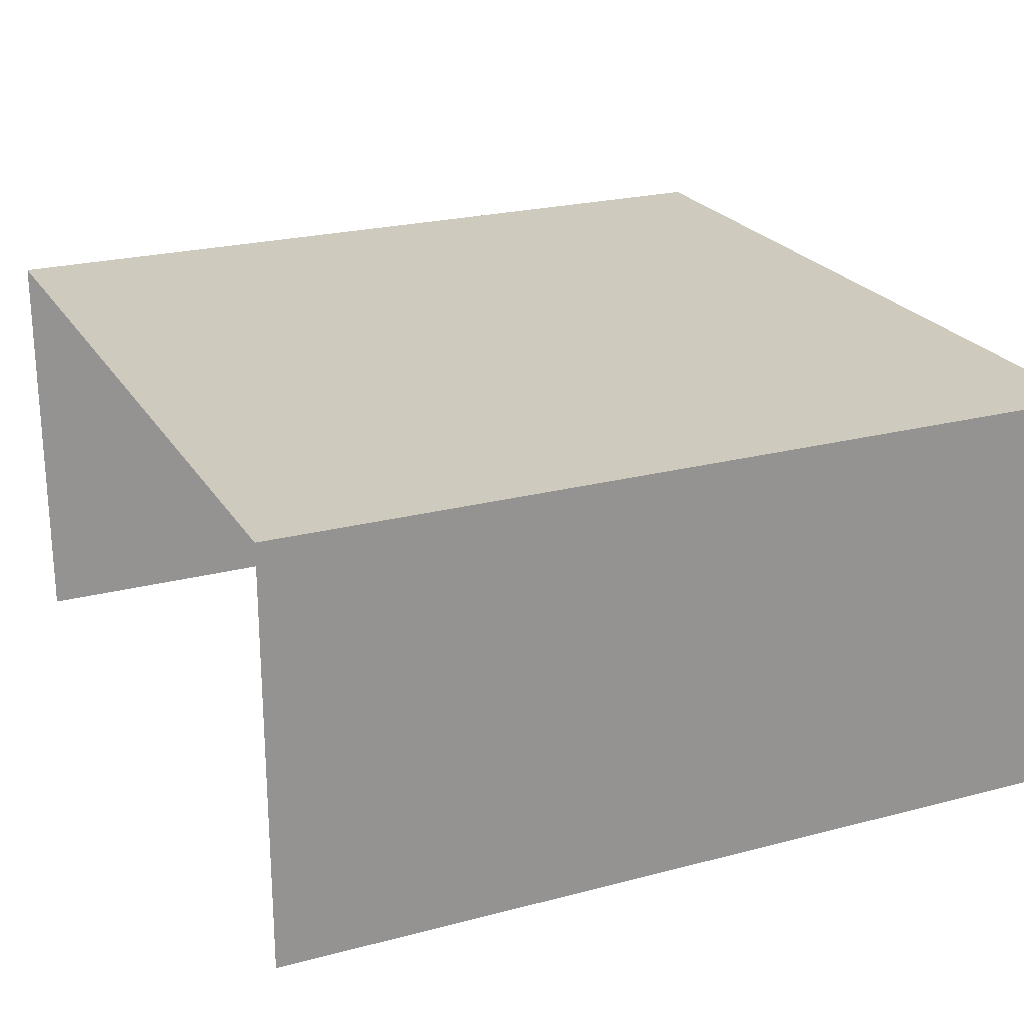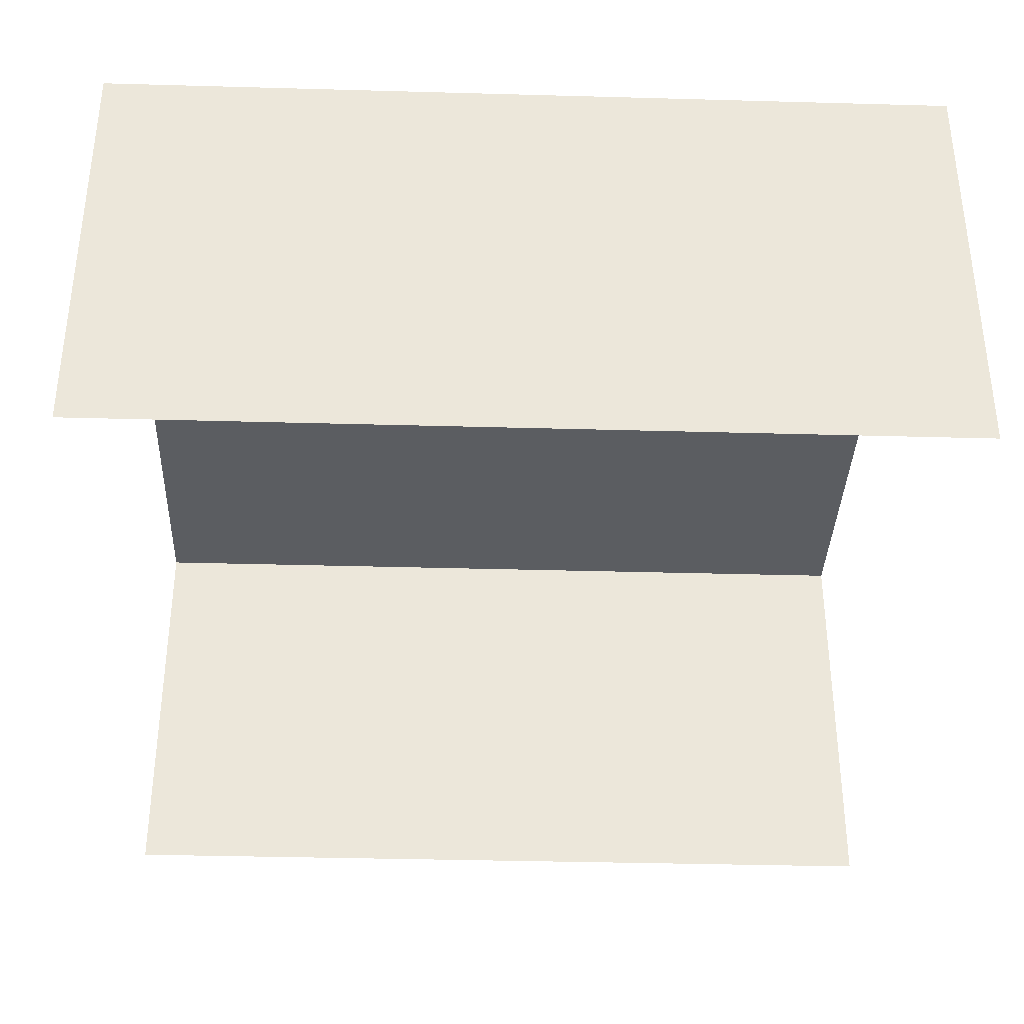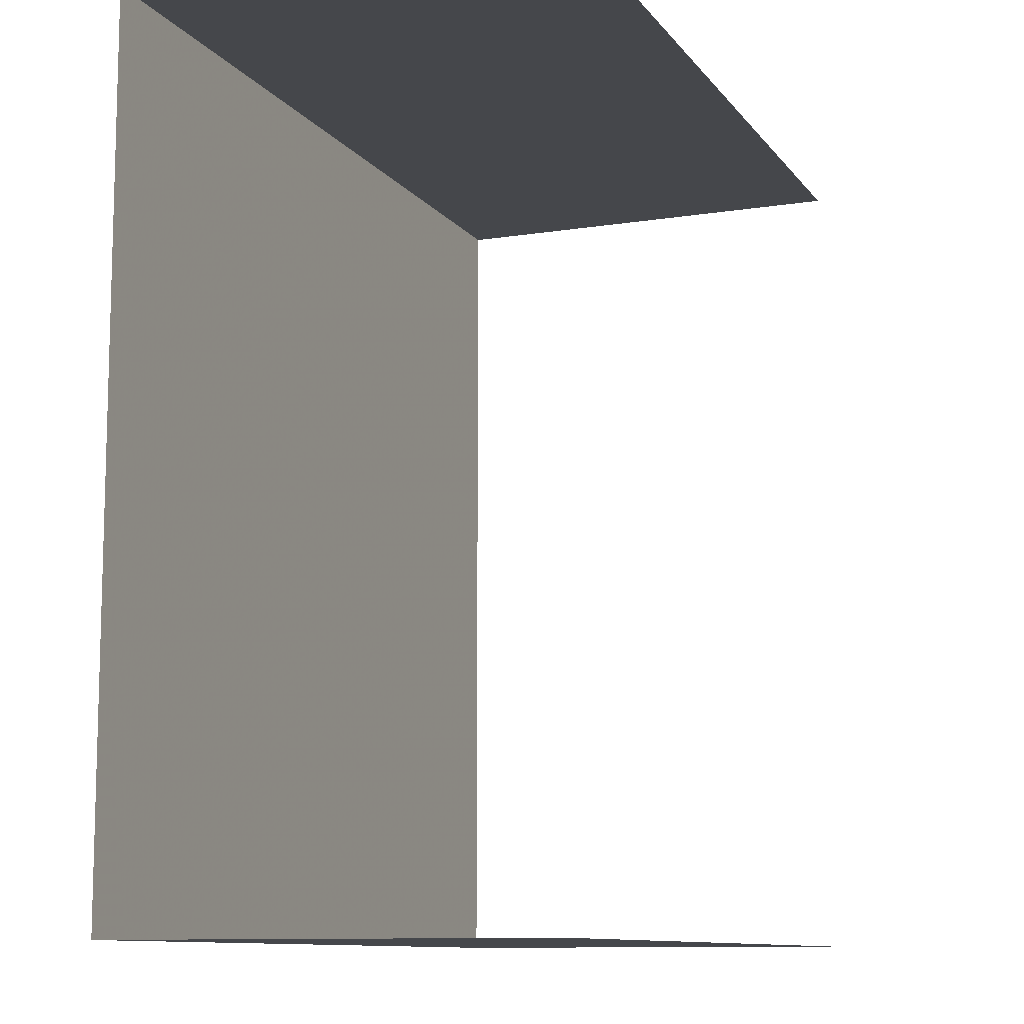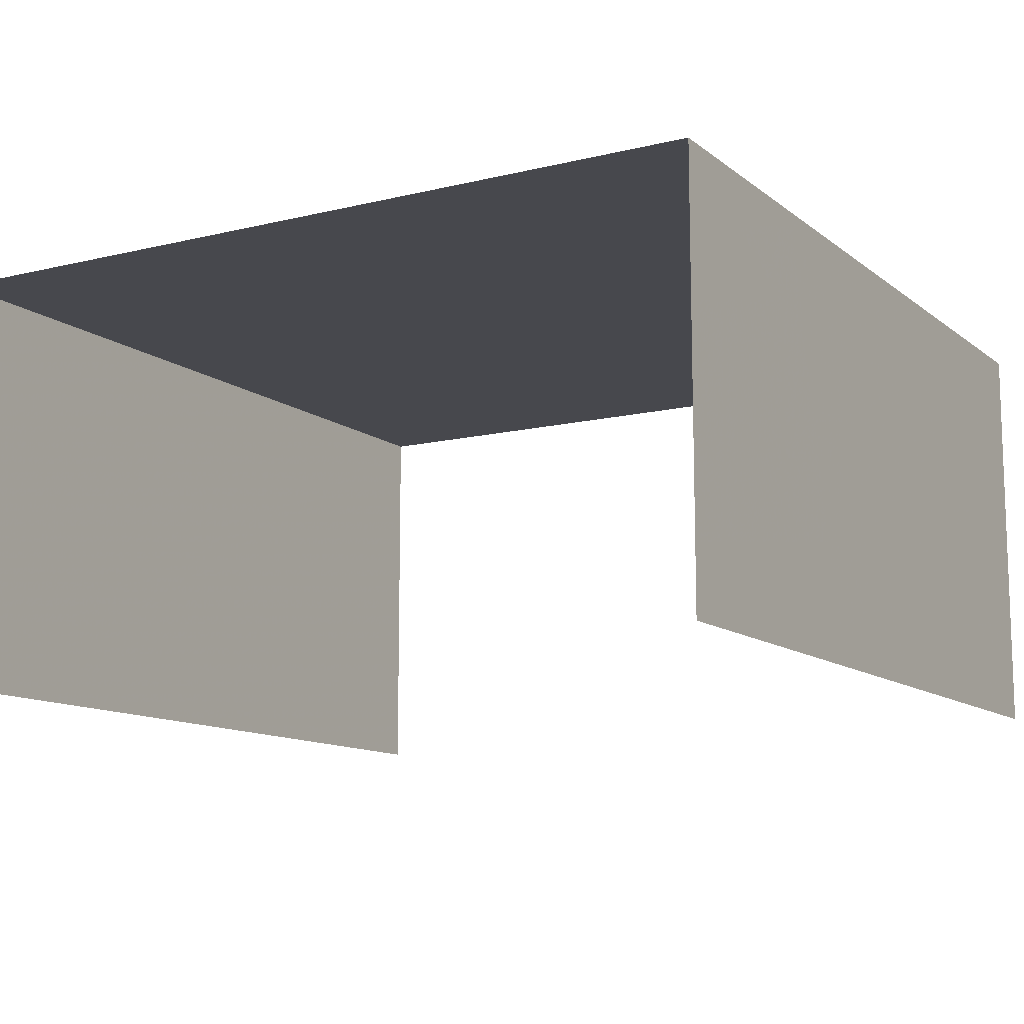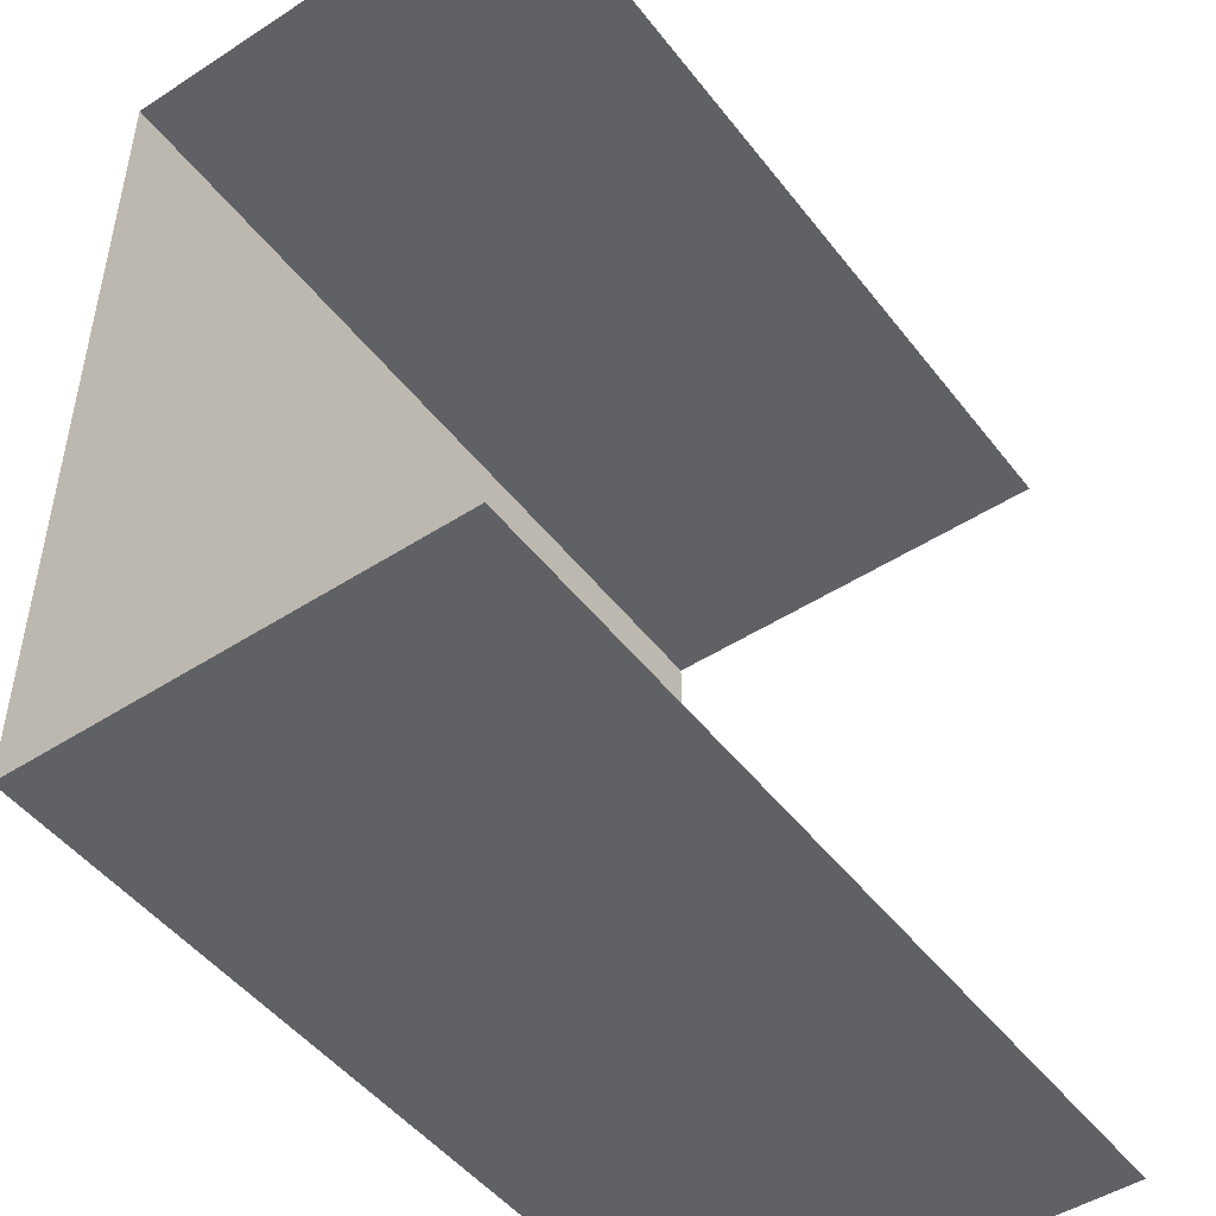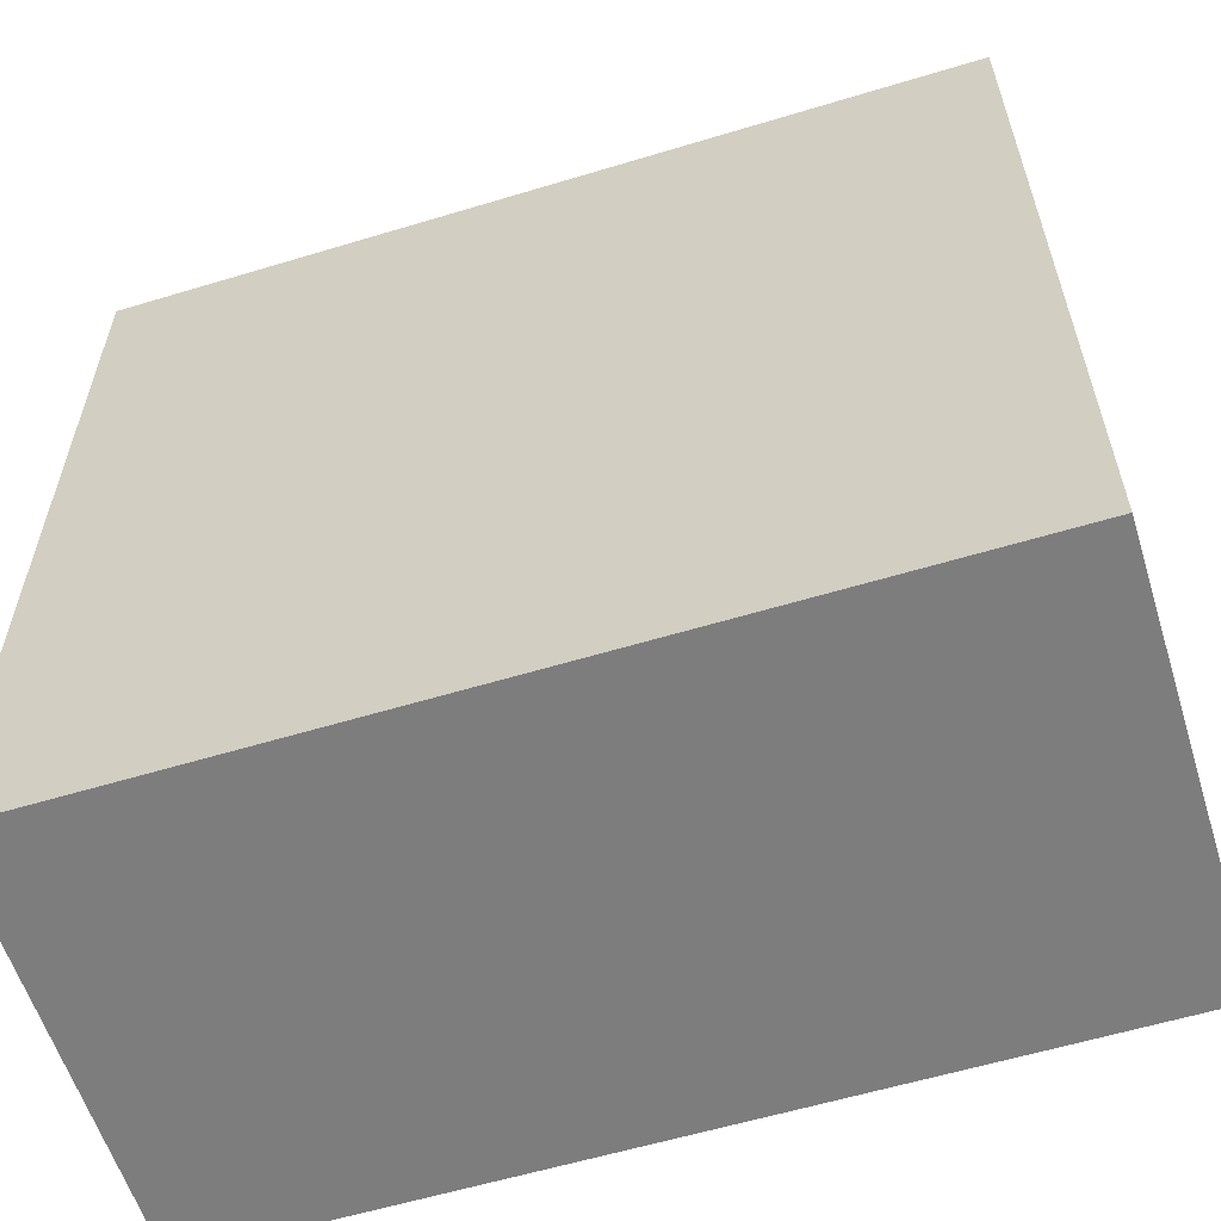
<metadata>
{"format":"obj","ext":"obj","renderer":"f3d","projection":"perspective","resolution":1024,"background":"white","views":[{"elev":23.2,"azim":156.0,"up":"+Y"},{"elev":-35.7,"azim":177.9,"up":"+Y"},{"elev":-10.5,"azim":-68.4,"up":"+Z"},{"elev":-11.7,"azim":-59.8,"up":"+Y"},{"elev":-48.2,"azim":-54.1,"up":"+Z"},{"elev":-59.1,"azim":-162.7,"up":"+Z"}]}
</metadata>
<code>
v -0.05 0.05 0.05
v 0.05 0.05 0.05
v 0.05 0.05 -0.05
v -0.05 0.05 -0.05
v -0.05 0.05 0.05
v -0.05 0 0.05
v 0.05 0 0.05
v 0.05 0.05 0.05
v 0.05 0.05 -0.05
v 0.05 0 -0.05
v -0.05 0 -0.05
v -0.05 0.05 -0.05
g mesh8023
f 1 2 3
f 3 4 1
f 5 6 7
f 7 8 5
f 9 10 11
f 11 12 9

</code>
